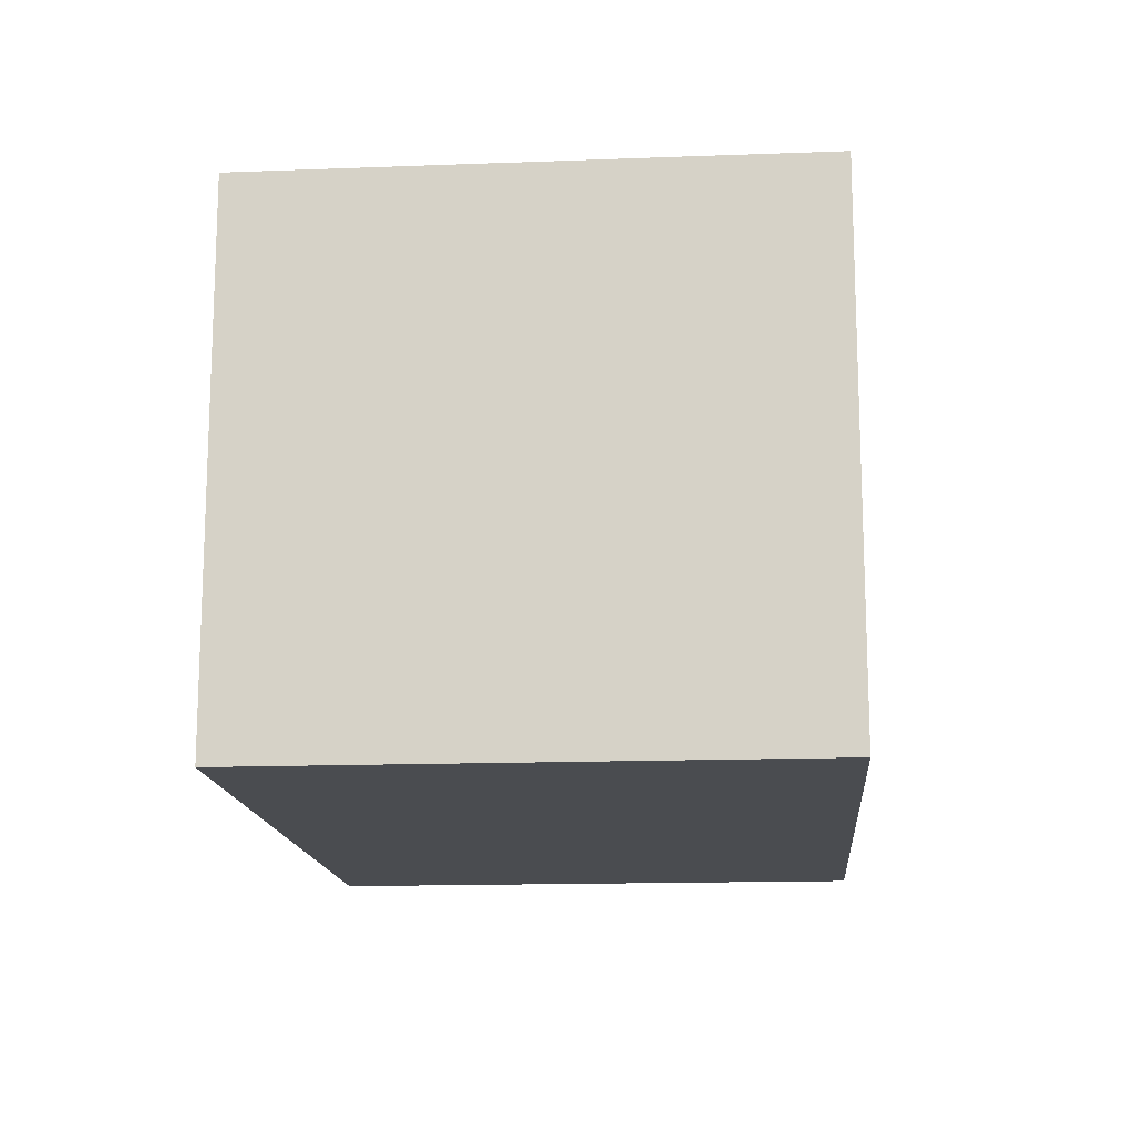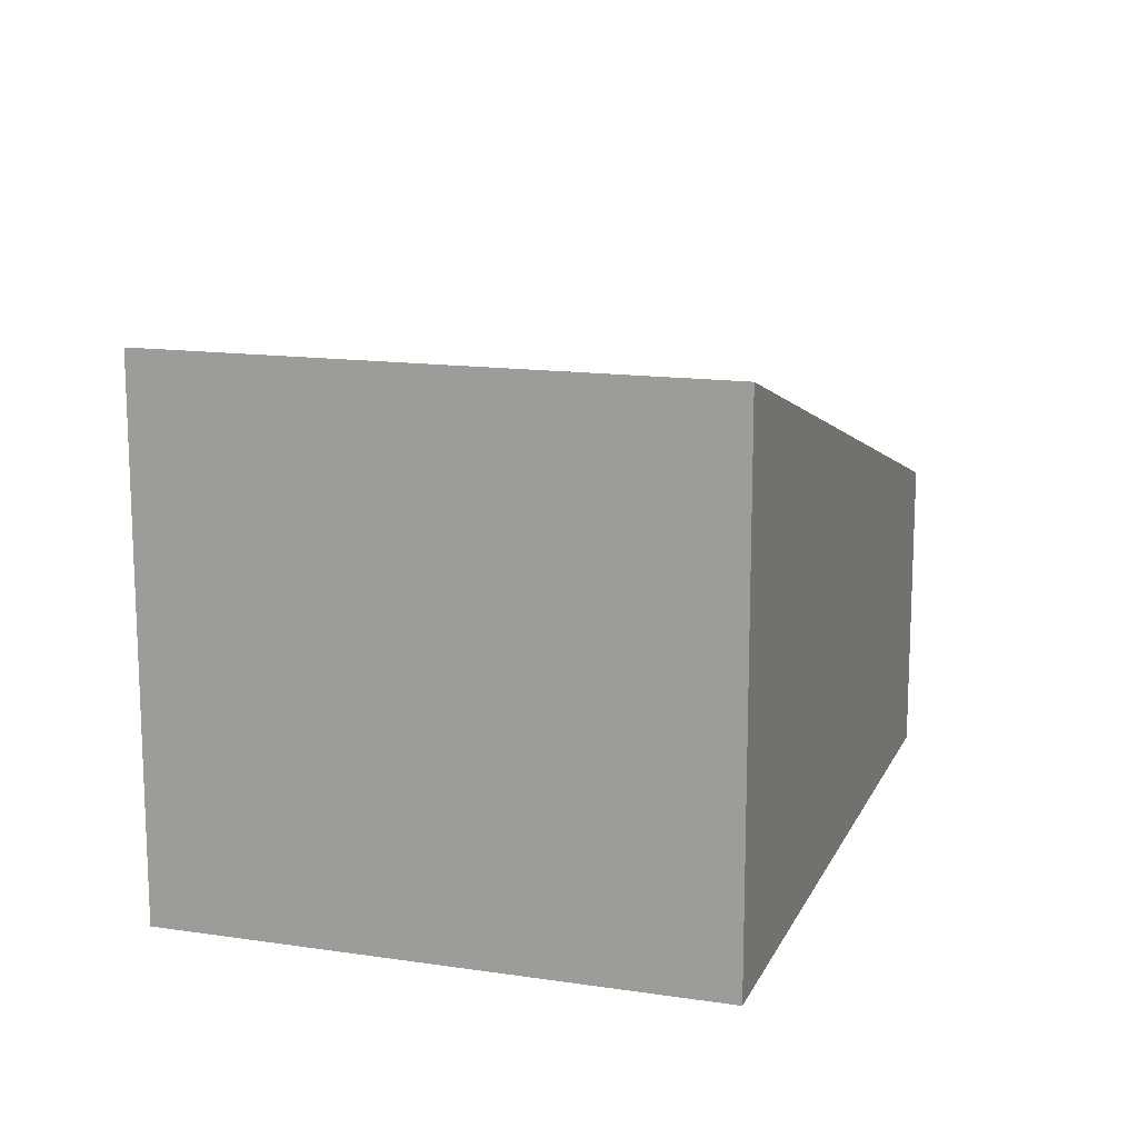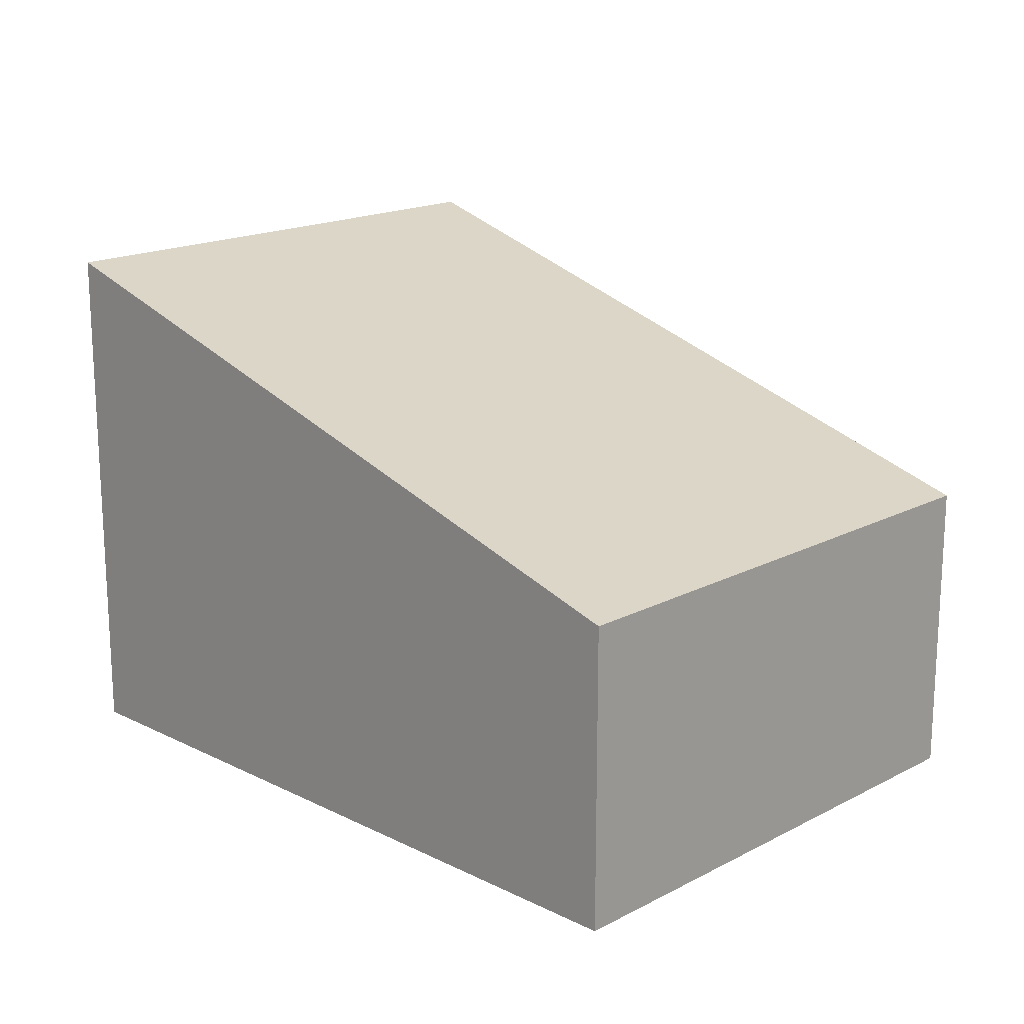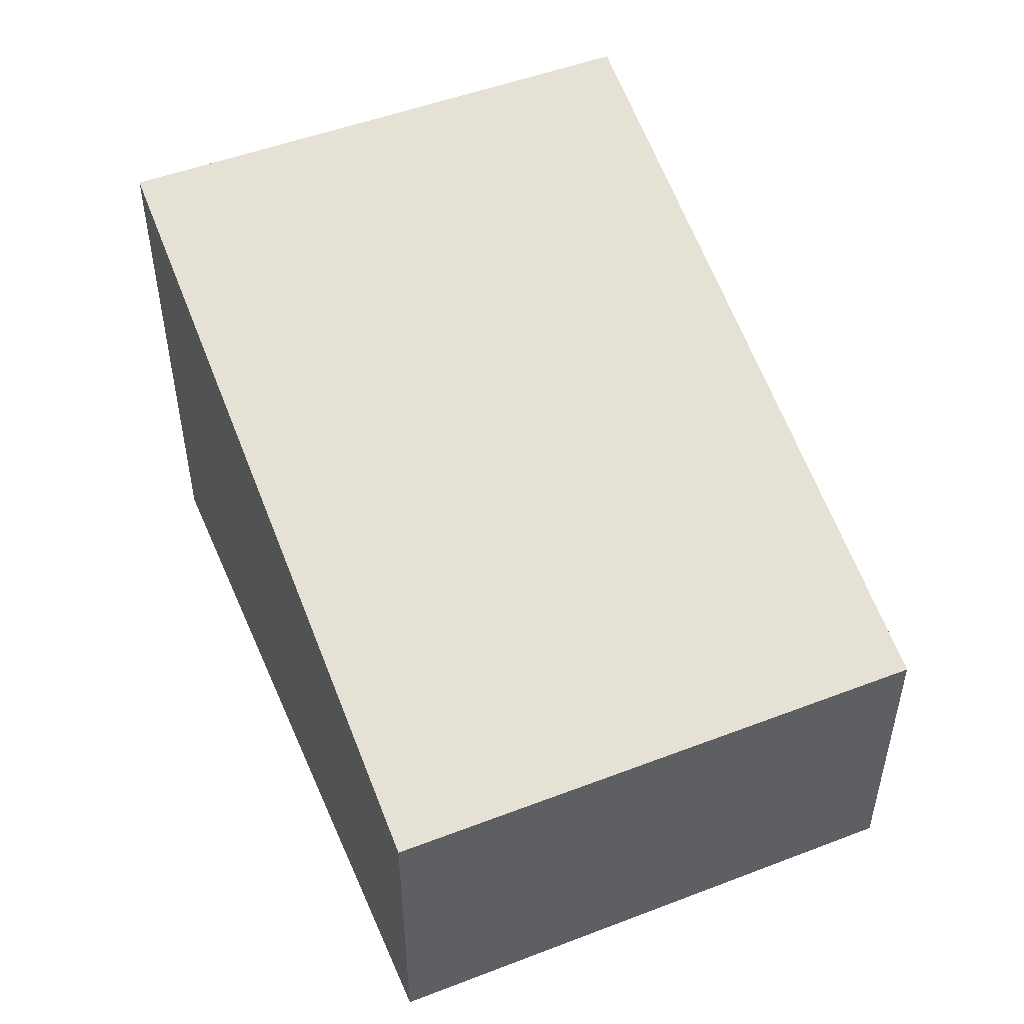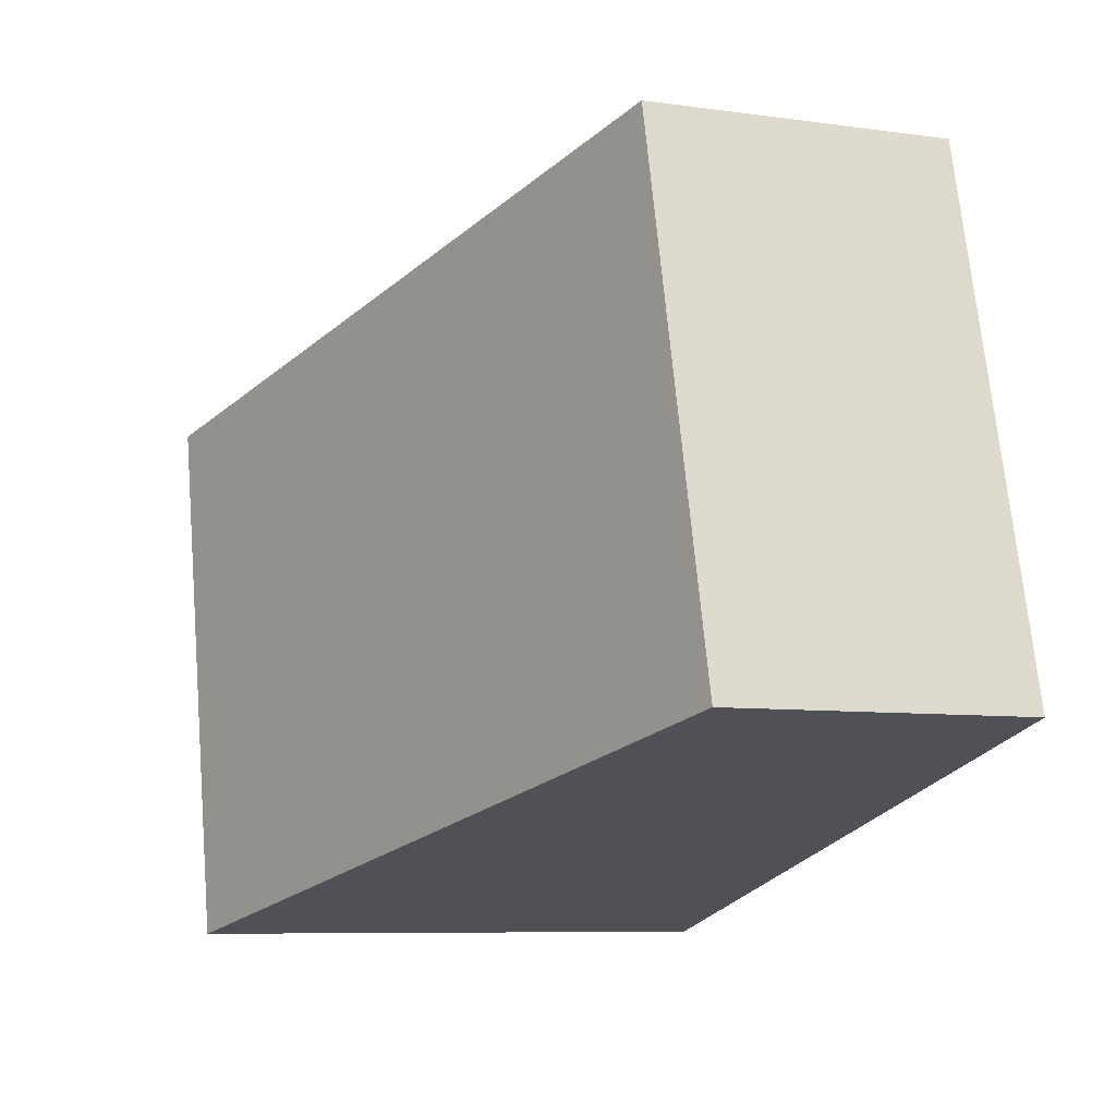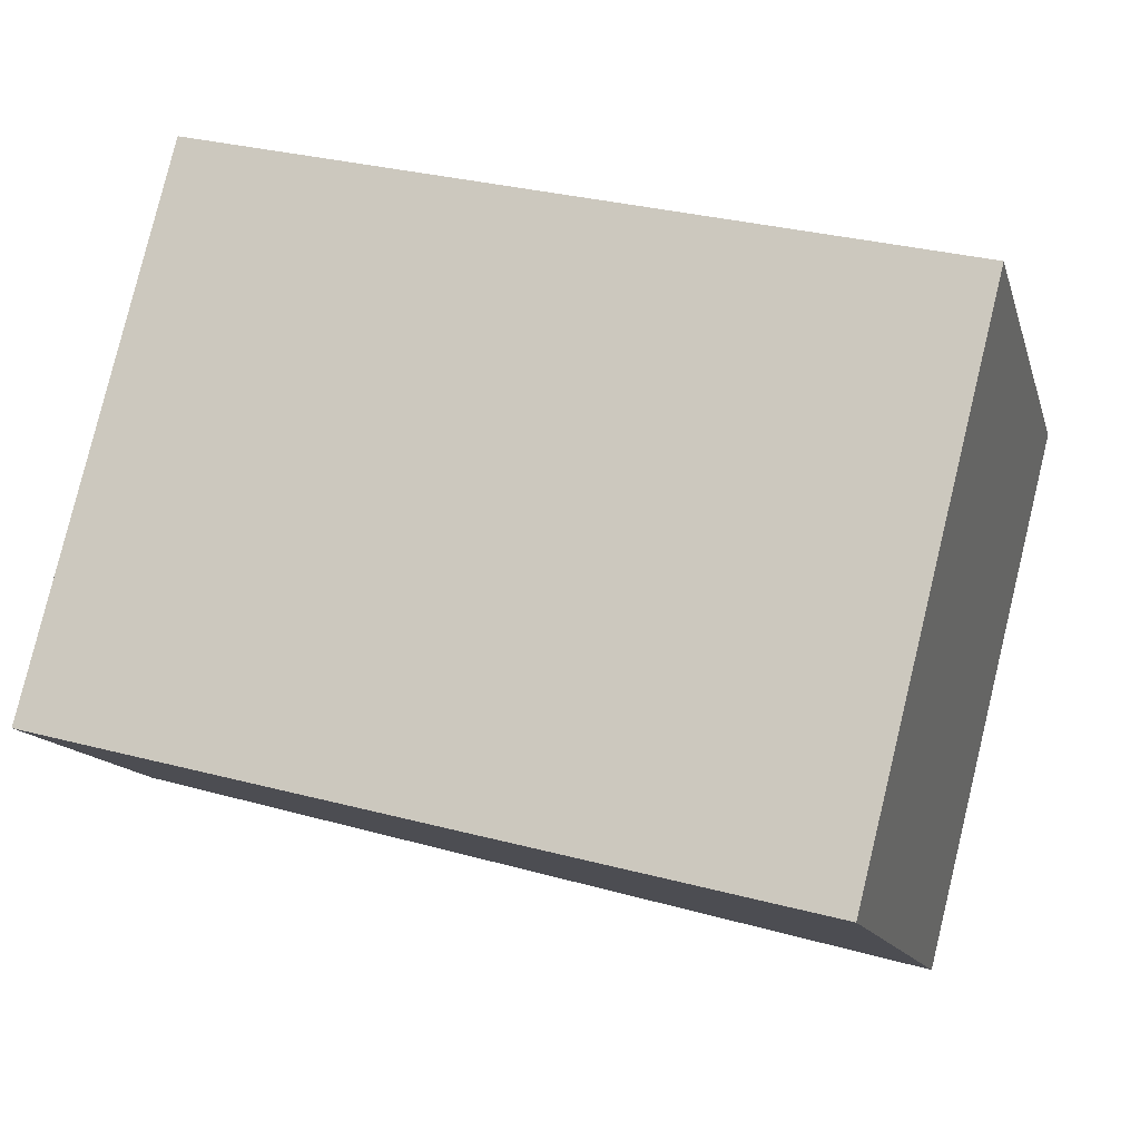
<metadata>
{"format":"obj","ext":"obj","renderer":"f3d","projection":"perspective","resolution":1024,"background":"white","views":[{"elev":-14.9,"azim":108.8,"up":"+Y"},{"elev":14.3,"azim":122.2,"up":"+Y"},{"elev":17.6,"azim":-121.6,"up":"+Y"},{"elev":50.2,"azim":-98.7,"up":"+Y"},{"elev":-7.8,"azim":-111.4,"up":"+Z"},{"elev":-13.0,"azim":14.2,"up":"+Z"}]}
</metadata>
<code>
v  0 1.834 1.123e-16
v  5.228 3.195 2.12
v  4.415 3.195 -1.111
v  0.813 1.834 3.231
v  5.228 -1.298e-16 2.12
v  4.415 6.803e-17 -1.111
v  0 0 0
v  0.813 -1.978e-16 3.231
g defaultobject
f 1 2 3
f 2 1 4
f 5 3 2
f 3 5 6
f 6 1 3
f 1 6 7
f 7 4 1
f 4 7 8
f 4 5 2
f 5 4 8
f 5 7 6
f 7 5 8

</code>
